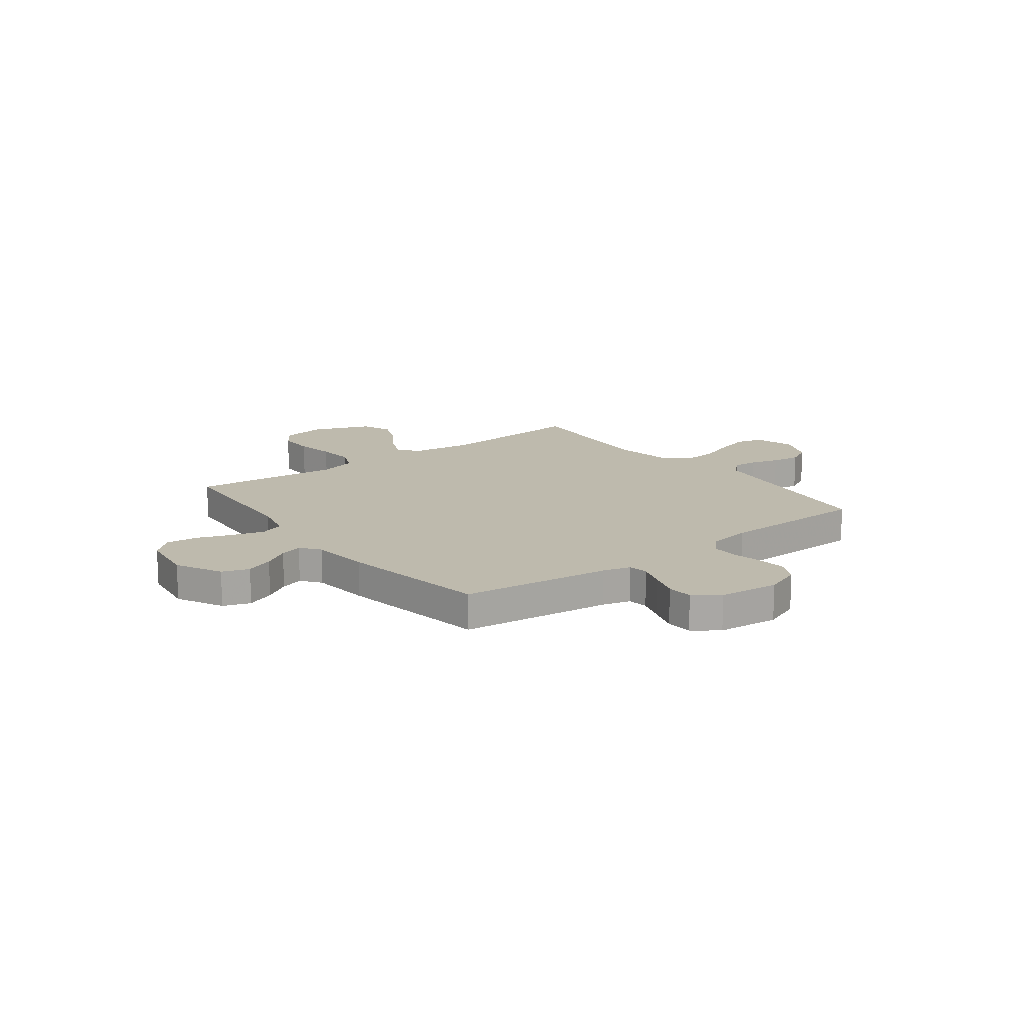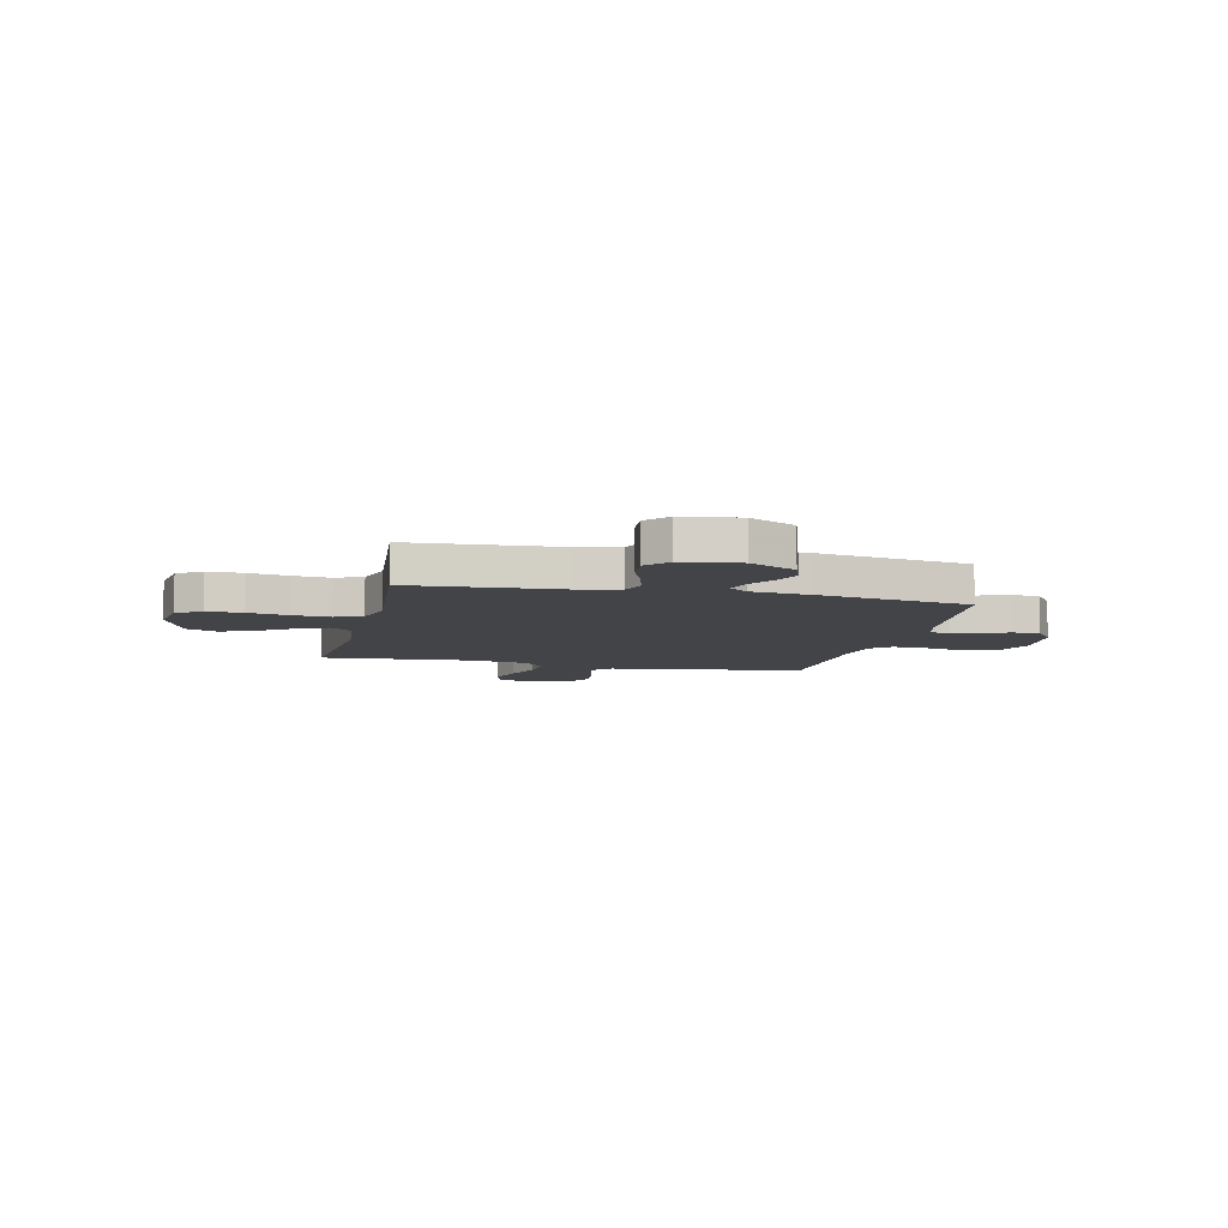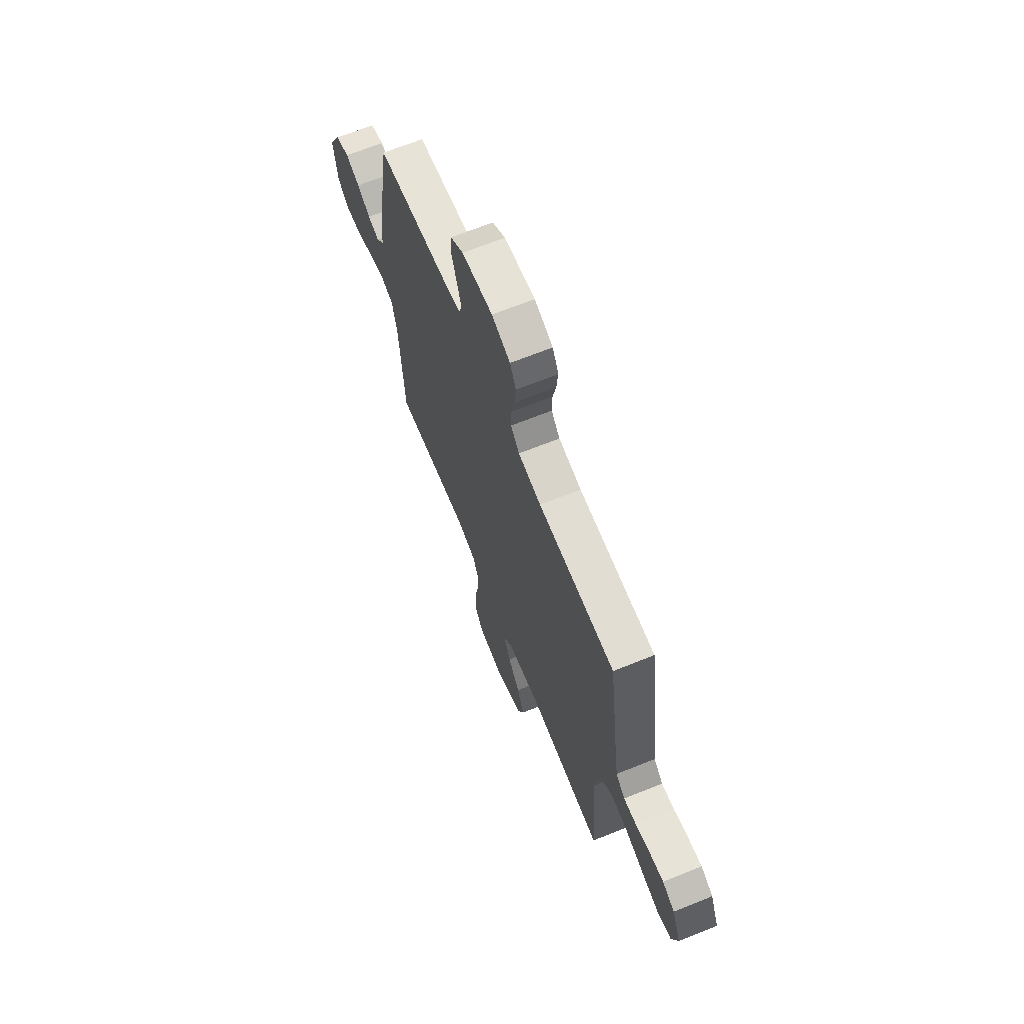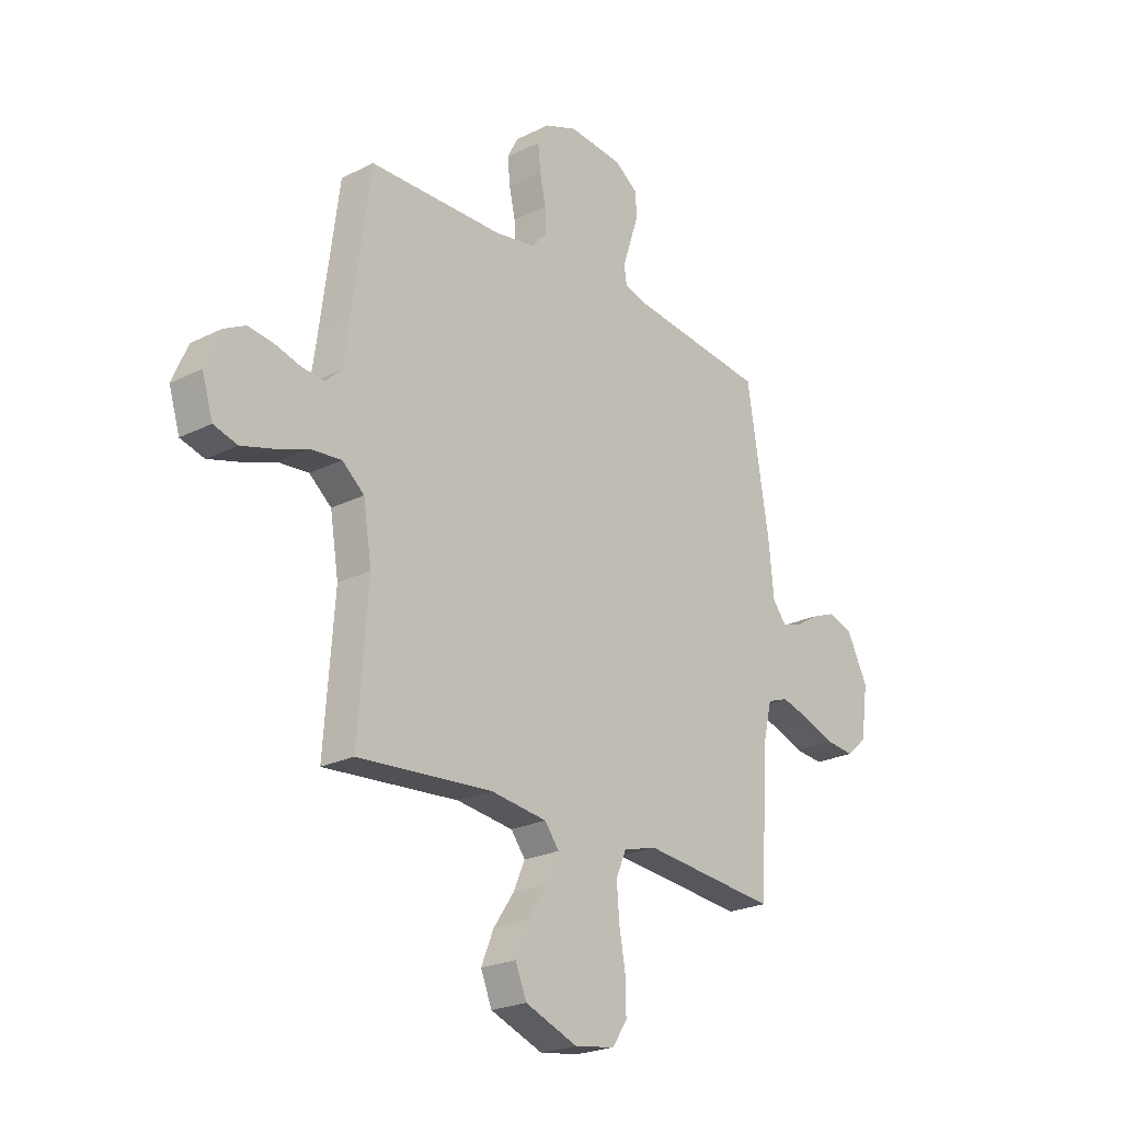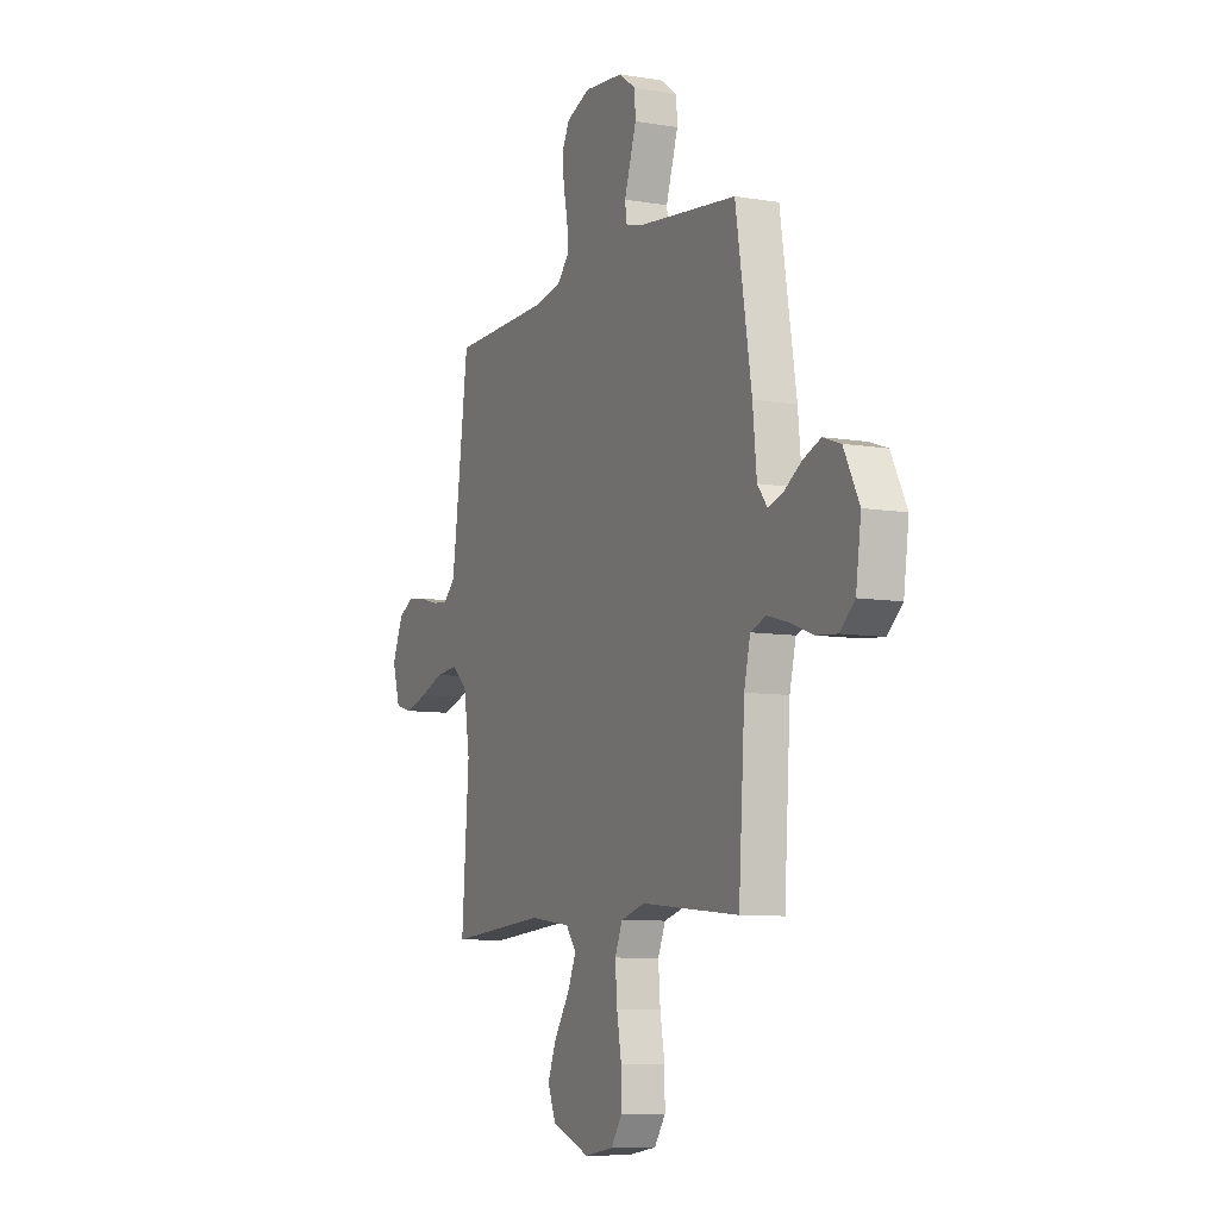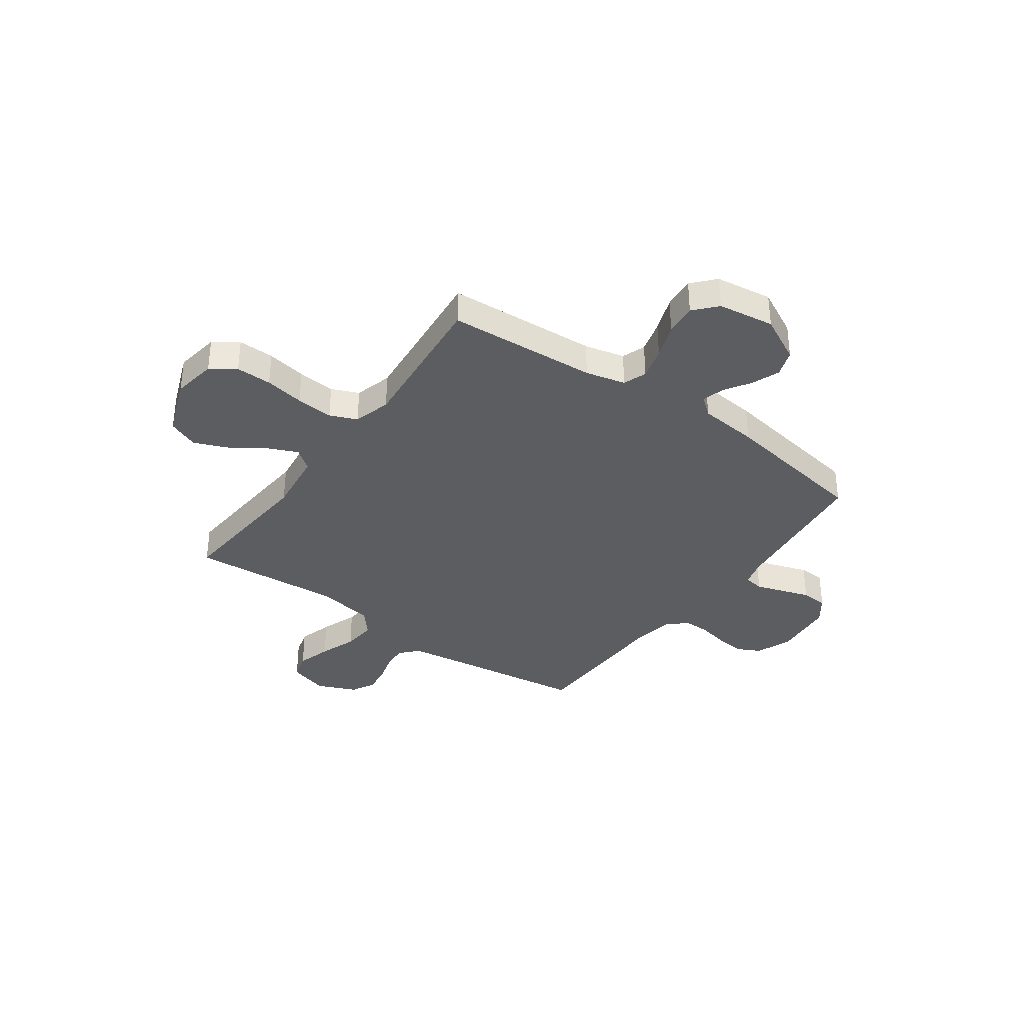
<metadata>
{"format":"obj","ext":"obj","renderer":"f3d","projection":"perspective","resolution":1024,"background":"white","views":[{"elev":15.4,"azim":-37.2,"up":"+Y"},{"elev":-7.9,"azim":-103.0,"up":"+Y"},{"elev":67.4,"azim":68.0,"up":"+Z"},{"elev":-23.3,"azim":130.2,"up":"+Z"},{"elev":-8.4,"azim":-114.7,"up":"+Z"},{"elev":-35.7,"azim":-125.7,"up":"+Y"}]}
</metadata>
<code>
v 0.5 0.07 -0.5
v 0.2 0.07 -0.476
v 0.074 0.07 -0.492
v 0.042 0.07 -0.534
v 0.068 0.07 -0.593
v 0.114 0.07 -0.661
v 0.142 0.07 -0.729
v 0.117 0.07 -0.79
v 0 0.07 -0.835
v -0.089 0.07 -0.821
v -0.123 0.07 -0.772
v -0.122 0.07 -0.7
v -0.108 0.07 -0.621
v -0.102 0.07 -0.546
v -0.125 0.07 -0.492
v -0.2 0.07 -0.471
v -0.5 0.07 -0.5
v -0.519 0.07 -0.2
v -0.538 0.07 -0.12
v -0.585 0.07 -0.103
v -0.65 0.07 -0.121
v -0.72 0.07 -0.147
v -0.784 0.07 -0.153
v -0.829 0.07 -0.113
v -0.845 0.07 0
v -0.798 0.07 0.092
v -0.744 0.07 0.111
v -0.688 0.07 0.089
v -0.636 0.07 0.056
v -0.591 0.07 0.043
v -0.561 0.07 0.081
v -0.549 0.07 0.2
v -0.5 0.07 0.5
v -0.2 0.07 0.536
v -0.144 0.07 0.551
v -0.138 0.07 0.591
v -0.156 0.07 0.645
v -0.175 0.07 0.703
v -0.172 0.07 0.756
v -0.121 0.07 0.793
v 0 0.07 0.805
v 0.073 0.07 0.777
v 0.097 0.07 0.73
v 0.091 0.07 0.672
v 0.078 0.07 0.612
v 0.077 0.07 0.558
v 0.111 0.07 0.52
v 0.2 0.07 0.505
v 0.5 0.07 0.5
v 0.54 0.07 0.2
v 0.553 0.07 0.109
v 0.589 0.07 0.076
v 0.638 0.07 0.08
v 0.695 0.07 0.096
v 0.752 0.07 0.104
v 0.8 0.07 0.079
v 0.834 0.07 0
v 0.81 0.07 -0.079
v 0.757 0.07 -0.094
v 0.688 0.07 -0.074
v 0.614 0.07 -0.047
v 0.546 0.07 -0.041
v 0.497 0.07 -0.082
v 0.478 0.07 -0.2
v 0.5 0 -0.5
v 0.2 0 -0.476
v 0.074 0 -0.492
v 0.042 0 -0.534
v 0.068 0 -0.593
v 0.114 0 -0.661
v 0.142 0 -0.729
v 0.117 0 -0.79
v 0 0 -0.835
v -0.089 0 -0.821
v -0.123 0 -0.772
v -0.122 0 -0.7
v -0.108 0 -0.621
v -0.102 0 -0.546
v -0.125 0 -0.492
v -0.2 0 -0.471
v -0.5 0 -0.5
v -0.519 0 -0.2
v -0.538 0 -0.12
v -0.585 0 -0.103
v -0.65 0 -0.121
v -0.72 0 -0.147
v -0.784 0 -0.153
v -0.829 0 -0.113
v -0.845 0 0
v -0.798 0 0.092
v -0.744 0 0.111
v -0.688 0 0.089
v -0.636 0 0.056
v -0.591 0 0.043
v -0.561 0 0.081
v -0.549 0 0.2
v -0.5 0 0.5
v -0.2 0 0.536
v -0.144 0 0.551
v -0.138 0 0.591
v -0.156 0 0.645
v -0.175 0 0.703
v -0.172 0 0.756
v -0.121 0 0.793
v 0 0 0.805
v 0.073 0 0.777
v 0.097 0 0.73
v 0.091 0 0.672
v 0.078 0 0.612
v 0.077 0 0.558
v 0.111 0 0.52
v 0.2 0 0.505
v 0.5 0 0.5
v 0.54 0 0.2
v 0.553 0 0.109
v 0.589 0 0.076
v 0.638 0 0.08
v 0.695 0 0.096
v 0.752 0 0.104
v 0.8 0 0.079
v 0.834 0 0
v 0.81 0 -0.079
v 0.757 0 -0.094
v 0.688 0 -0.074
v 0.614 0 -0.047
v 0.546 0 -0.041
v 0.497 0 -0.082
v 0.478 0 -0.2
f 58 59 60 61
f 56 57 58 61
f 56 61 62
f 53 54 55 56
f 52 53 56 62
f 51 52 62 63
f 48 49 50
f 47 48 50 51
f 42 43 44 45
f 42 45 46
f 41 42 46
f 40 41 46
f 39 40 46
f 36 37 38 39
f 36 39 46 47
f 31 32 33 34
f 30 31 34 35
f 26 27 28 29
f 26 29 30
f 25 26 30
f 24 25 30
f 21 22 23 24
f 20 21 24 30
f 19 20 30 35
f 16 17 18
f 15 16 18 19
f 10 11 12 13
f 10 13 14
f 9 10 14
f 8 9 14
f 5 6 7 8
f 4 5 8 14
f 3 4 14 15
f 64 1 2
f 63 64 2 3
f 35 36 47 51
f 19 35 51 63
f 3 15 19 63
f 125 124 123 122
f 125 122 121 120
f 126 125 120
f 120 119 118 117
f 126 120 117 116
f 127 126 116 115
f 114 113 112
f 115 114 112 111
f 109 108 107 106
f 110 109 106
f 110 106 105
f 110 105 104
f 110 104 103
f 103 102 101 100
f 111 110 103 100
f 98 97 96 95
f 99 98 95 94
f 93 92 91 90
f 94 93 90
f 94 90 89
f 94 89 88
f 88 87 86 85
f 94 88 85 84
f 99 94 84 83
f 82 81 80
f 83 82 80 79
f 77 76 75 74
f 78 77 74
f 78 74 73
f 78 73 72
f 72 71 70 69
f 78 72 69 68
f 79 78 68 67
f 66 65 128
f 67 66 128 127
f 115 111 100 99
f 127 115 99 83
f 127 83 79 67
f 1 65 66 2
f 2 66 67 3
f 3 67 68 4
f 4 68 69 5
f 5 69 70 6
f 6 70 71 7
f 7 71 72 8
f 8 72 73 9
f 9 73 74 10
f 10 74 75 11
f 11 75 76 12
f 12 76 77 13
f 13 77 78 14
f 14 78 79 15
f 15 79 80 16
f 16 80 81 17
f 17 81 82 18
f 18 82 83 19
f 19 83 84 20
f 20 84 85 21
f 21 85 86 22
f 22 86 87 23
f 23 87 88 24
f 24 88 89 25
f 25 89 90 26
f 26 90 91 27
f 27 91 92 28
f 28 92 93 29
f 29 93 94 30
f 30 94 95 31
f 31 95 96 32
f 32 96 97 33
f 33 97 98 34
f 34 98 99 35
f 35 99 100 36
f 36 100 101 37
f 37 101 102 38
f 38 102 103 39
f 39 103 104 40
f 40 104 105 41
f 41 105 106 42
f 42 106 107 43
f 43 107 108 44
f 44 108 109 45
f 45 109 110 46
f 46 110 111 47
f 47 111 112 48
f 48 112 113 49
f 49 113 114 50
f 50 114 115 51
f 51 115 116 52
f 52 116 117 53
f 53 117 118 54
f 54 118 119 55
f 55 119 120 56
f 56 120 121 57
f 57 121 122 58
f 58 122 123 59
f 59 123 124 60
f 60 124 125 61
f 61 125 126 62
f 62 126 127 63
f 63 127 128 64
f 64 128 65 1

</code>
